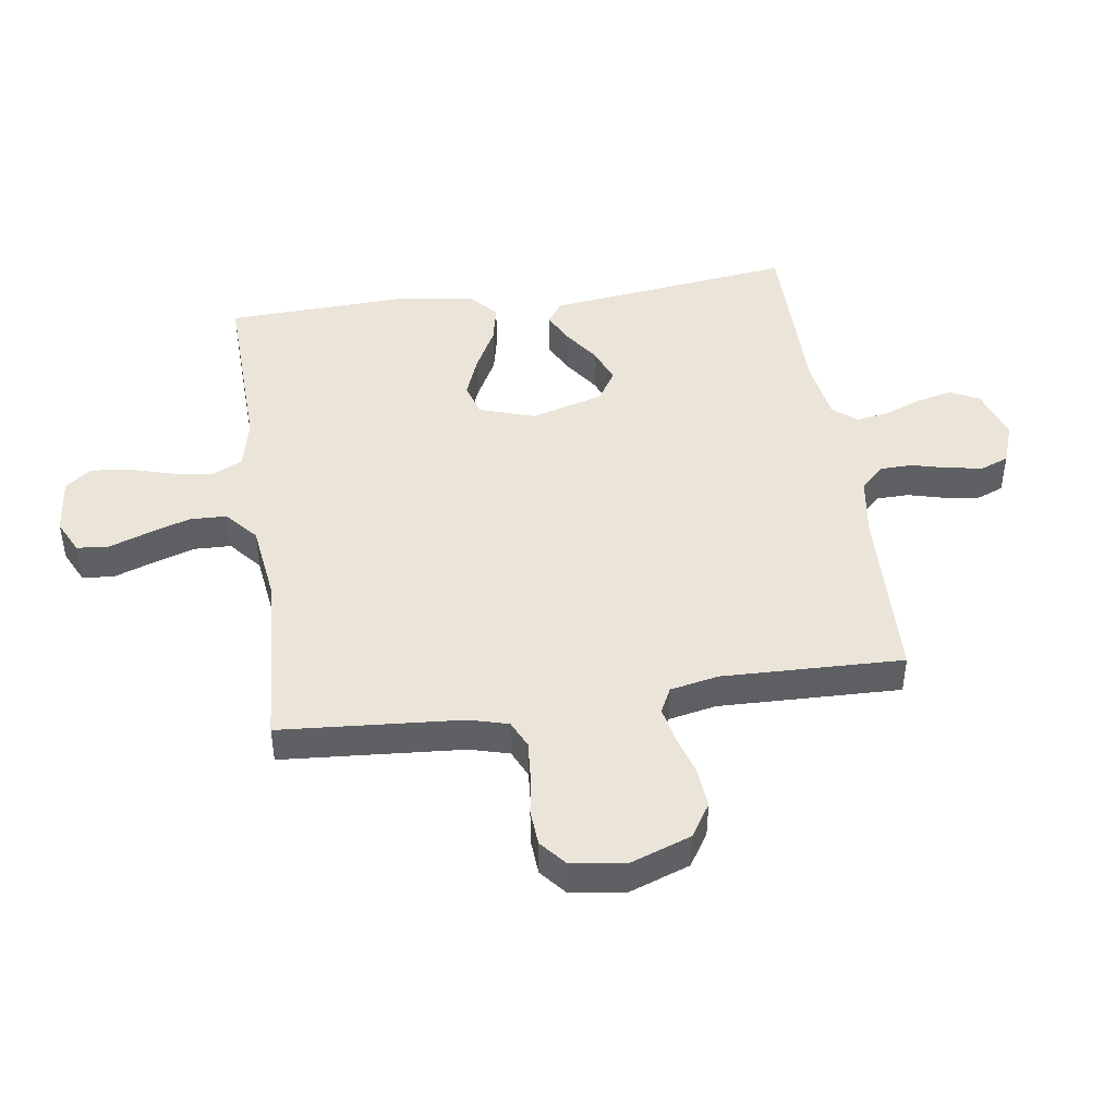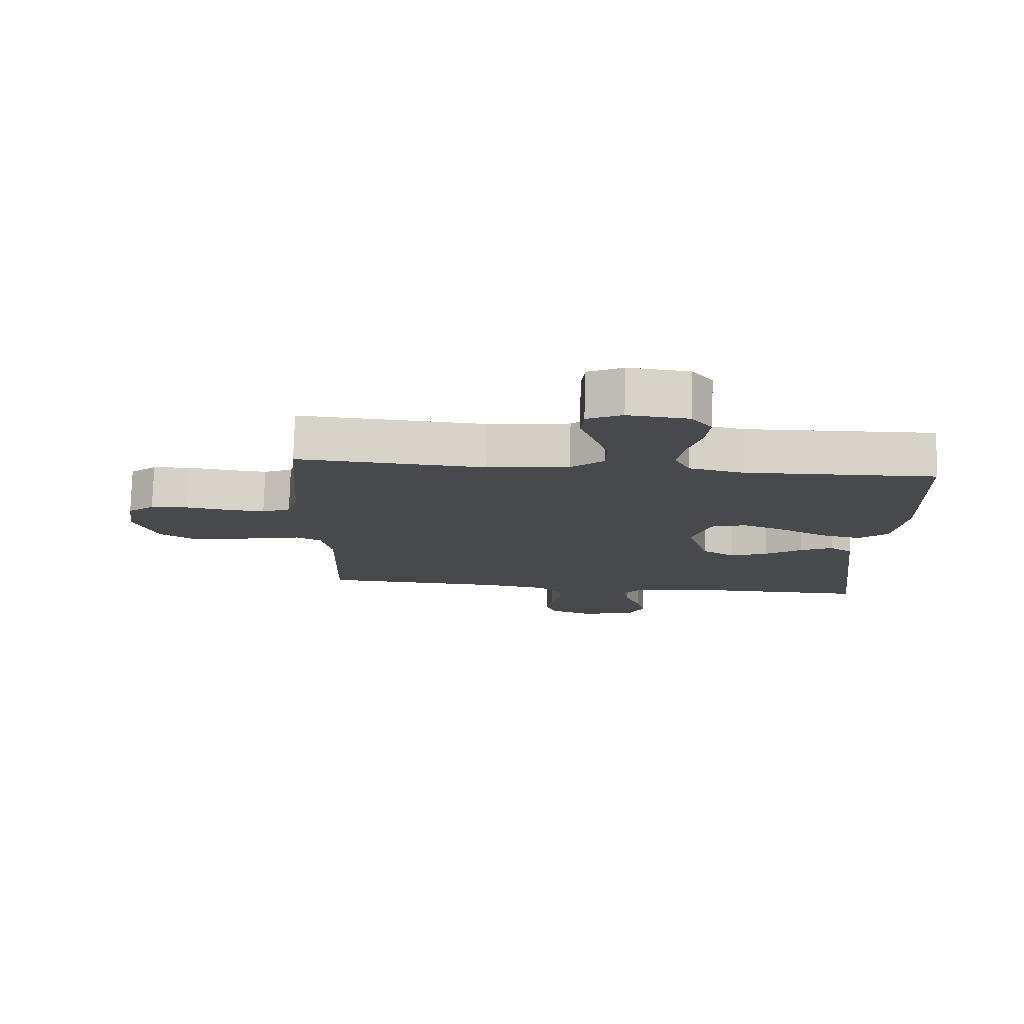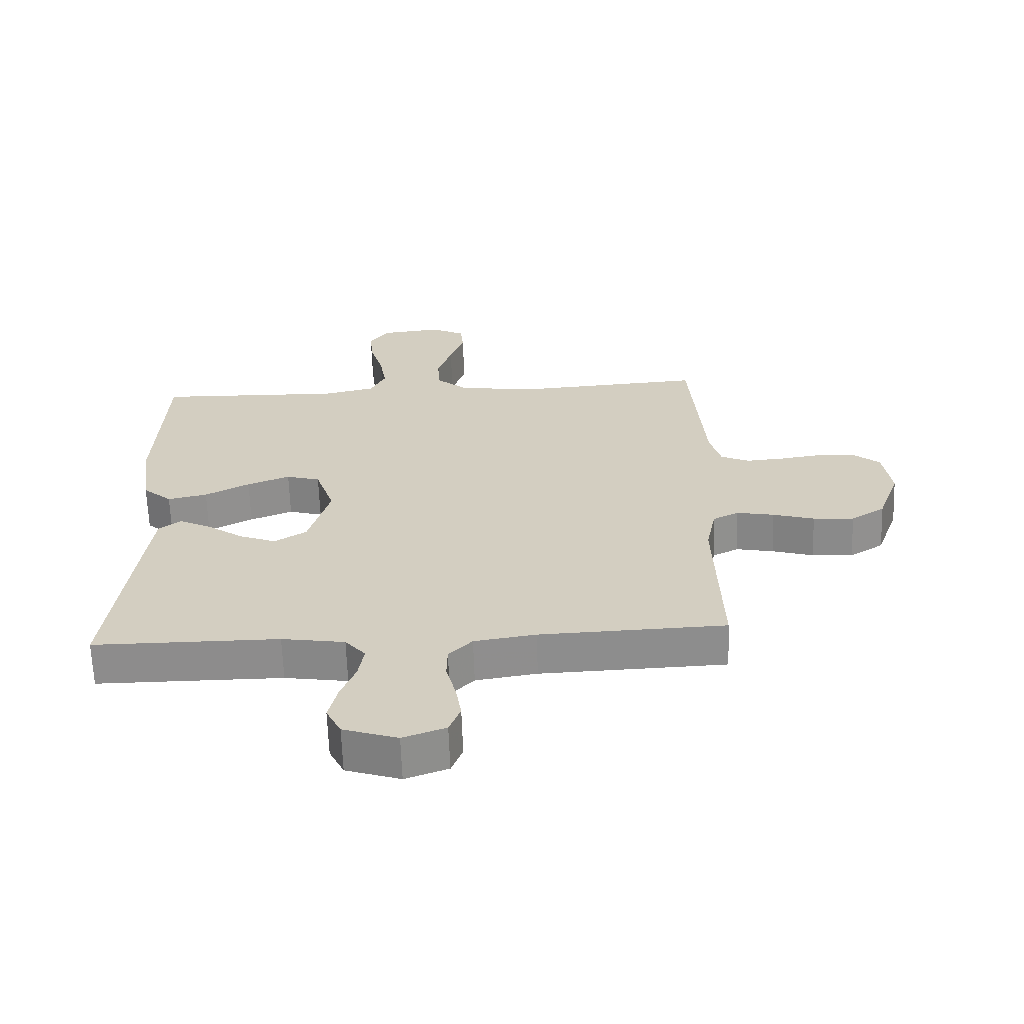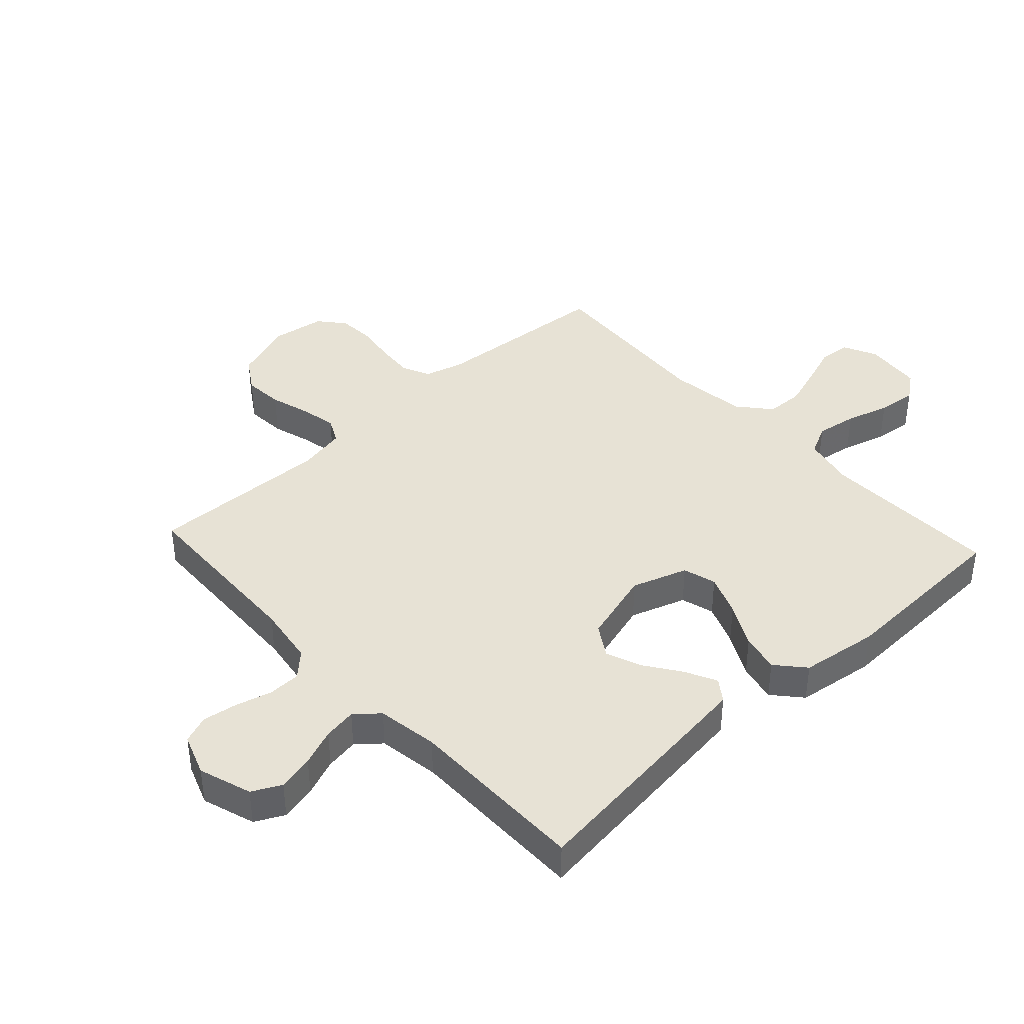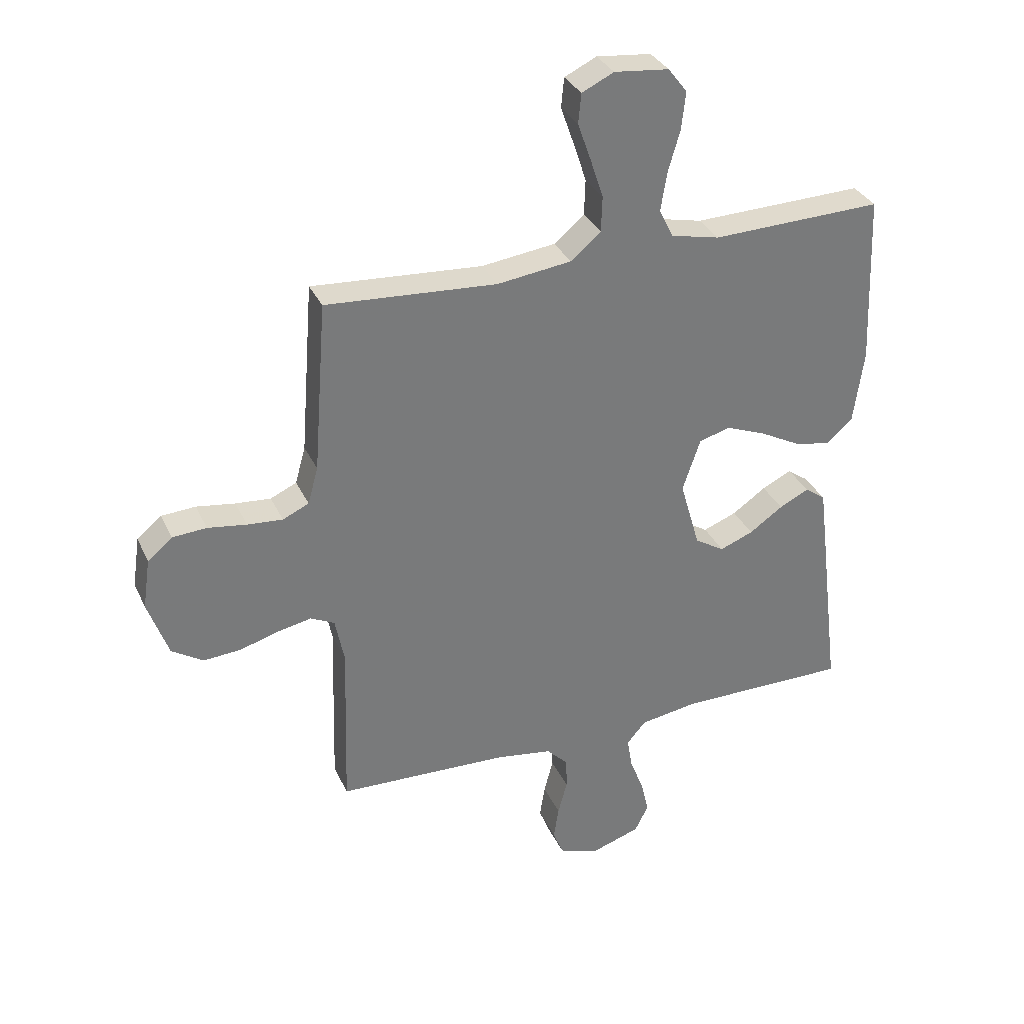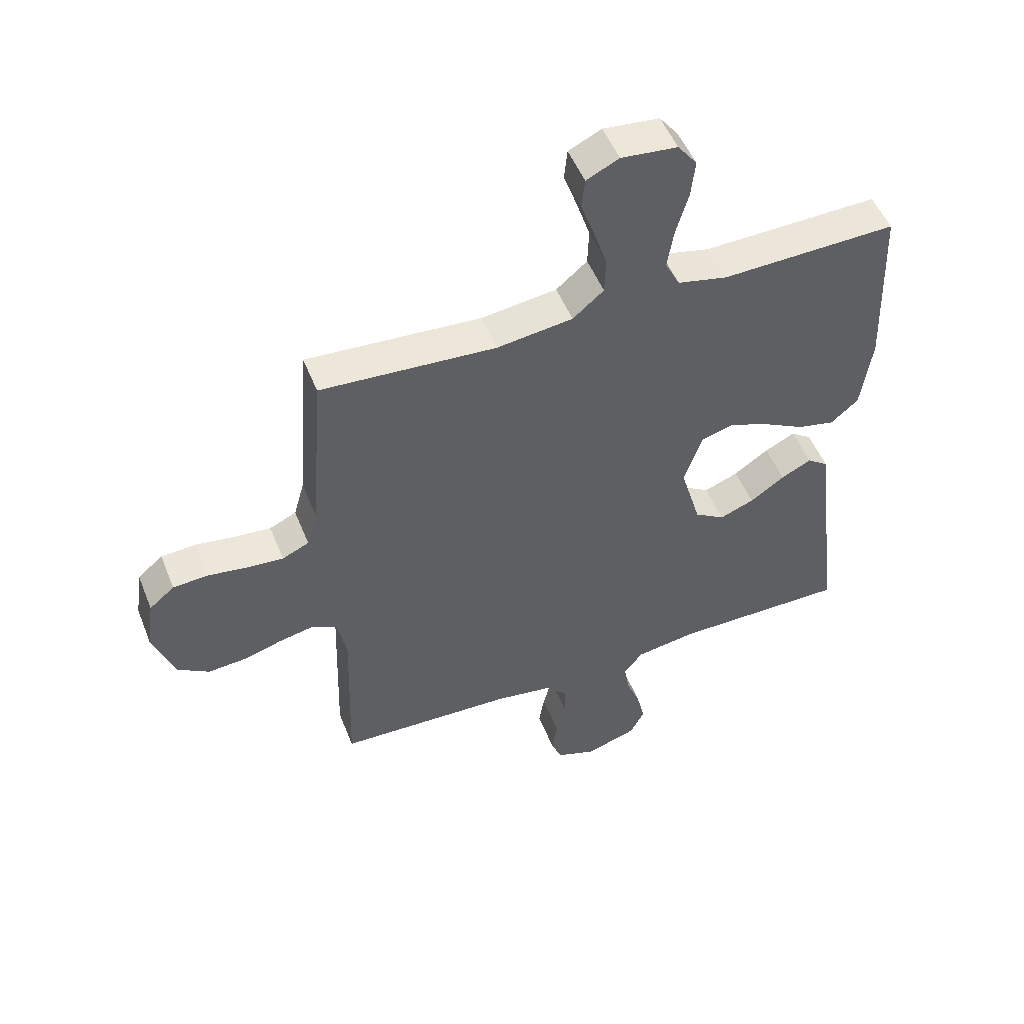
<metadata>
{"format":"obj","ext":"obj","renderer":"f3d","projection":"perspective","resolution":1024,"background":"white","views":[{"elev":45.0,"azim":81.6,"up":"+Y"},{"elev":77.5,"azim":-178.4,"up":"+Z"},{"elev":-64.3,"azim":2.0,"up":"+Z"},{"elev":40.4,"azim":-132.6,"up":"+Y"},{"elev":32.9,"azim":158.1,"up":"+Z"},{"elev":51.1,"azim":158.6,"up":"+Z"}]}
</metadata>
<code>
v -0.5 0.07 -0.5
v -0.463 0.07 -0.2
v -0.449 0.07 -0.089
v -0.413 0.07 -0.063
v -0.361 0.07 -0.089
v -0.302 0.07 -0.13
v -0.243 0.07 -0.153
v -0.191 0.07 -0.121
v -0.156 0.07 0
v -0.187 0.07 0.092
v -0.242 0.07 0.108
v -0.311 0.07 0.081
v -0.383 0.07 0.043
v -0.447 0.07 0.029
v -0.494 0.07 0.07
v -0.512 0.07 0.2
v -0.5 0.07 0.5
v -0.2 0.07 0.491
v -0.115 0.07 0.51
v -0.09 0.07 0.56
v -0.101 0.07 0.628
v -0.122 0.07 0.7
v -0.129 0.07 0.765
v -0.096 0.07 0.808
v 0 0.07 0.818
v 0.056 0.07 0.791
v 0.061 0.07 0.739
v 0.038 0.07 0.674
v 0.015 0.07 0.604
v 0.017 0.07 0.542
v 0.07 0.07 0.497
v 0.2 0.07 0.48
v 0.5 0.07 0.5
v 0.523 0.07 0.2
v 0.541 0.07 0.135
v 0.587 0.07 0.114
v 0.649 0.07 0.119
v 0.717 0.07 0.129
v 0.777 0.07 0.125
v 0.82 0.07 0.089
v 0.833 0.07 0
v 0.797 0.07 -0.101
v 0.742 0.07 -0.136
v 0.676 0.07 -0.131
v 0.609 0.07 -0.111
v 0.549 0.07 -0.099
v 0.507 0.07 -0.12
v 0.491 0.07 -0.2
v 0.5 0.07 -0.5
v 0.2 0.07 -0.511
v 0.101 0.07 -0.526
v 0.063 0.07 -0.565
v 0.062 0.07 -0.619
v 0.078 0.07 -0.68
v 0.087 0.07 -0.737
v 0.069 0.07 -0.783
v 0 0.07 -0.808
v -0.088 0.07 -0.779
v -0.112 0.07 -0.731
v -0.098 0.07 -0.671
v -0.074 0.07 -0.61
v -0.065 0.07 -0.555
v -0.098 0.07 -0.516
v -0.2 0.07 -0.5
v -0.5 0 -0.5
v -0.463 0 -0.2
v -0.449 0 -0.089
v -0.413 0 -0.063
v -0.361 0 -0.089
v -0.302 0 -0.13
v -0.243 0 -0.153
v -0.191 0 -0.121
v -0.156 0 0
v -0.187 0 0.092
v -0.242 0 0.108
v -0.311 0 0.081
v -0.383 0 0.043
v -0.447 0 0.029
v -0.494 0 0.07
v -0.512 0 0.2
v -0.5 0 0.5
v -0.2 0 0.491
v -0.115 0 0.51
v -0.09 0 0.56
v -0.101 0 0.628
v -0.122 0 0.7
v -0.129 0 0.765
v -0.096 0 0.808
v 0 0 0.818
v 0.056 0 0.791
v 0.061 0 0.739
v 0.038 0 0.674
v 0.015 0 0.604
v 0.017 0 0.542
v 0.07 0 0.497
v 0.2 0 0.48
v 0.5 0 0.5
v 0.523 0 0.2
v 0.541 0 0.135
v 0.587 0 0.114
v 0.649 0 0.119
v 0.717 0 0.129
v 0.777 0 0.125
v 0.82 0 0.089
v 0.833 0 0
v 0.797 0 -0.101
v 0.742 0 -0.136
v 0.676 0 -0.131
v 0.609 0 -0.111
v 0.549 0 -0.099
v 0.507 0 -0.12
v 0.491 0 -0.2
v 0.5 0 -0.5
v 0.2 0 -0.511
v 0.101 0 -0.526
v 0.063 0 -0.565
v 0.062 0 -0.619
v 0.078 0 -0.68
v 0.087 0 -0.737
v 0.069 0 -0.783
v 0 0 -0.808
v -0.088 0 -0.779
v -0.112 0 -0.731
v -0.098 0 -0.671
v -0.074 0 -0.61
v -0.065 0 -0.555
v -0.098 0 -0.516
v -0.2 0 -0.5
f 59 60 61
f 58 59 61
f 57 58 61
f 56 57 61
f 55 56 61
f 54 55 61
f 53 54 61
f 52 53 61 62
f 51 52 62 63
f 48 49 50
f 51 63 64
f 50 51 64
f 48 50 64
f 47 48 64
f 43 44 45
f 42 43 45
f 41 42 45
f 40 41 45
f 39 40 45
f 38 39 45
f 37 38 45
f 36 37 45 46
f 35 36 46 47
f 32 33 34
f 35 47 64
f 34 35 64
f 32 34 64
f 31 32 64
f 26 27 28
f 25 26 28
f 24 25 28
f 23 24 28
f 22 23 28
f 21 22 28
f 20 21 28 29
f 19 20 29 30
f 16 17 18
f 15 16 18
f 14 15 18
f 13 14 18
f 12 13 18
f 11 12 18 19
f 19 30 31
f 11 19 31
f 10 11 31
f 4 5 6
f 3 4 6
f 2 3 6
f 1 2 6
f 64 1 6
f 64 6 7
f 9 10 31
f 8 9 31 64
f 7 8 64
f 125 124 123
f 125 123 122
f 125 122 121
f 125 121 120
f 125 120 119
f 125 119 118
f 125 118 117
f 126 125 117 116
f 127 126 116 115
f 114 113 112
f 128 127 115
f 128 115 114
f 128 114 112
f 128 112 111
f 109 108 107
f 109 107 106
f 109 106 105
f 109 105 104
f 109 104 103
f 109 103 102
f 109 102 101
f 110 109 101 100
f 111 110 100 99
f 98 97 96
f 128 111 99
f 128 99 98
f 128 98 96
f 128 96 95
f 92 91 90
f 92 90 89
f 92 89 88
f 92 88 87
f 92 87 86
f 92 86 85
f 93 92 85 84
f 94 93 84 83
f 82 81 80
f 82 80 79
f 82 79 78
f 82 78 77
f 82 77 76
f 83 82 76 75
f 95 94 83
f 95 83 75
f 95 75 74
f 70 69 68
f 70 68 67
f 70 67 66
f 70 66 65
f 70 65 128
f 71 70 128
f 95 74 73
f 128 95 73 72
f 128 72 71
f 1 65 66 2
f 2 66 67 3
f 3 67 68 4
f 4 68 69 5
f 5 69 70 6
f 6 70 71 7
f 7 71 72 8
f 8 72 73 9
f 9 73 74 10
f 10 74 75 11
f 11 75 76 12
f 12 76 77 13
f 13 77 78 14
f 14 78 79 15
f 15 79 80 16
f 16 80 81 17
f 17 81 82 18
f 18 82 83 19
f 19 83 84 20
f 20 84 85 21
f 21 85 86 22
f 22 86 87 23
f 23 87 88 24
f 24 88 89 25
f 25 89 90 26
f 26 90 91 27
f 27 91 92 28
f 28 92 93 29
f 29 93 94 30
f 30 94 95 31
f 31 95 96 32
f 32 96 97 33
f 33 97 98 34
f 34 98 99 35
f 35 99 100 36
f 36 100 101 37
f 37 101 102 38
f 38 102 103 39
f 39 103 104 40
f 40 104 105 41
f 41 105 106 42
f 42 106 107 43
f 43 107 108 44
f 44 108 109 45
f 45 109 110 46
f 46 110 111 47
f 47 111 112 48
f 48 112 113 49
f 49 113 114 50
f 50 114 115 51
f 51 115 116 52
f 52 116 117 53
f 53 117 118 54
f 54 118 119 55
f 55 119 120 56
f 56 120 121 57
f 57 121 122 58
f 58 122 123 59
f 59 123 124 60
f 60 124 125 61
f 61 125 126 62
f 62 126 127 63
f 63 127 128 64
f 64 128 65 1

</code>
